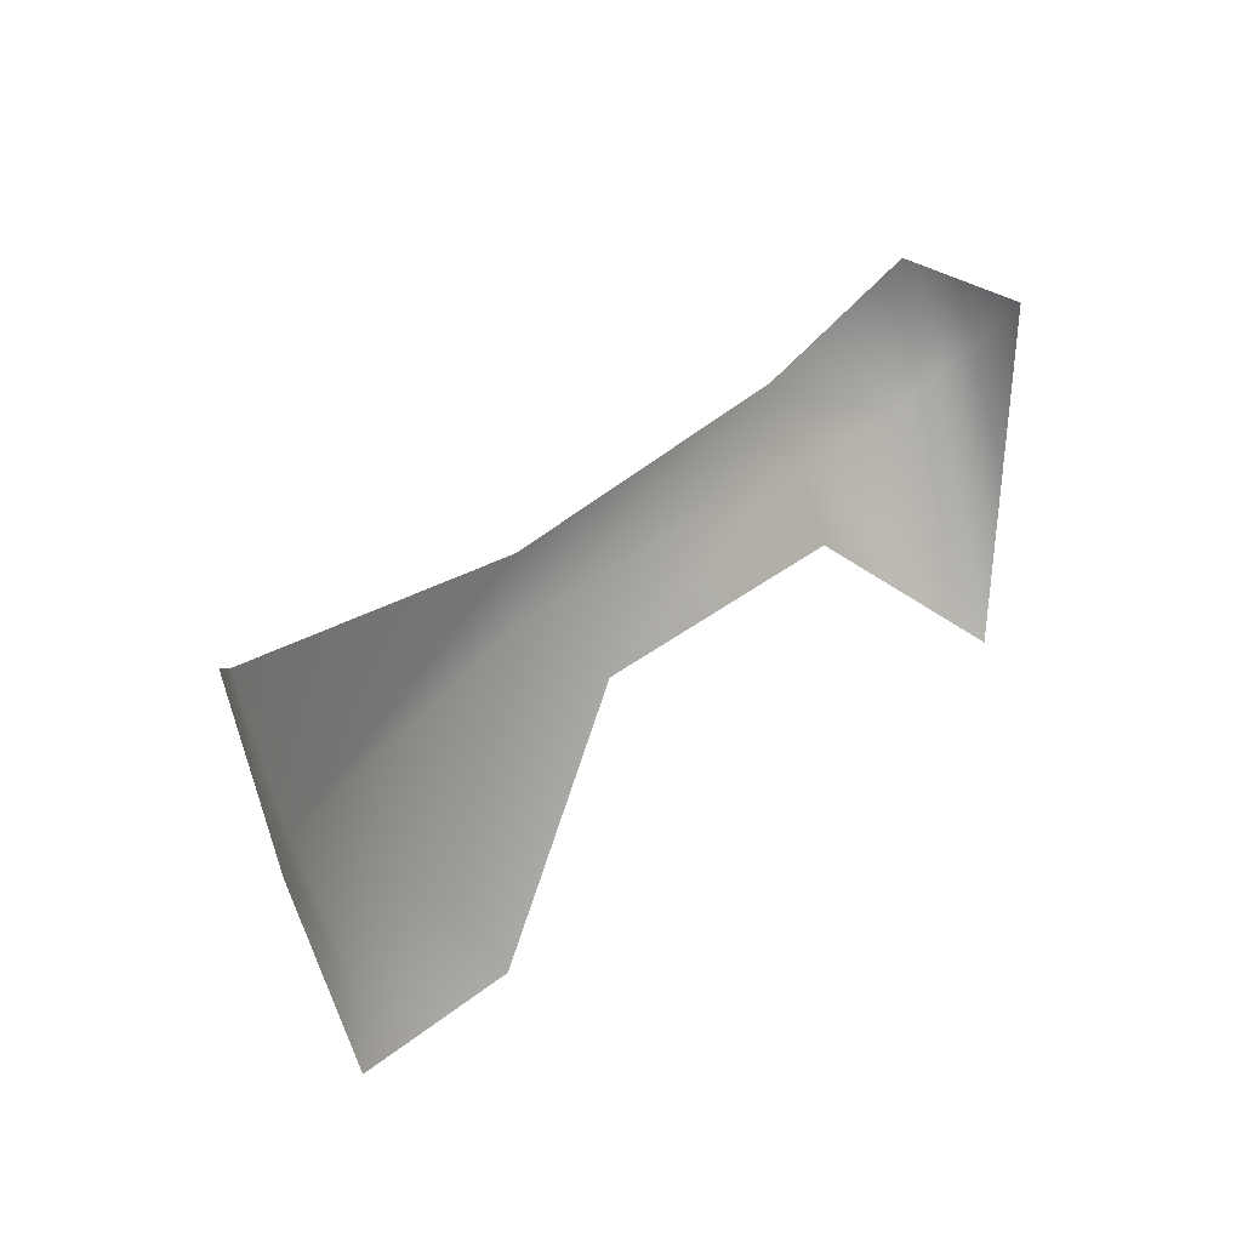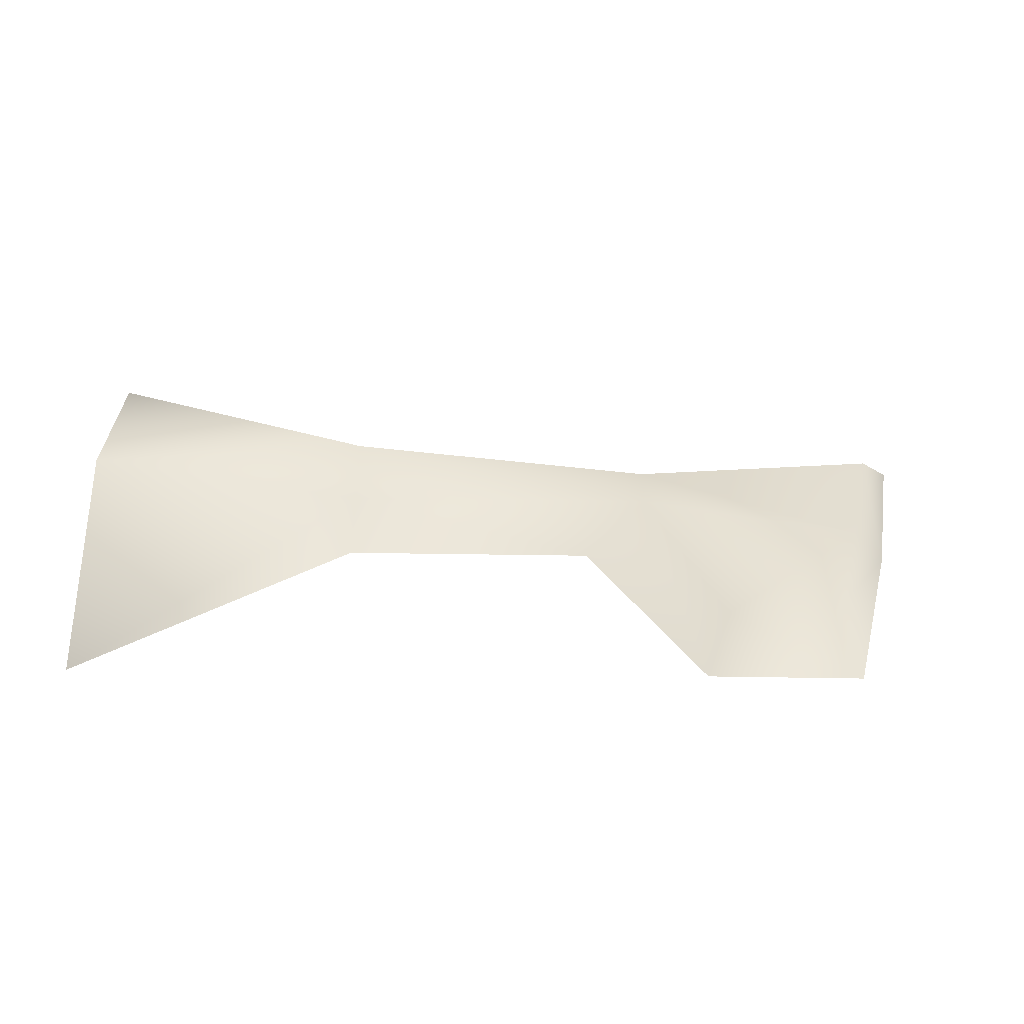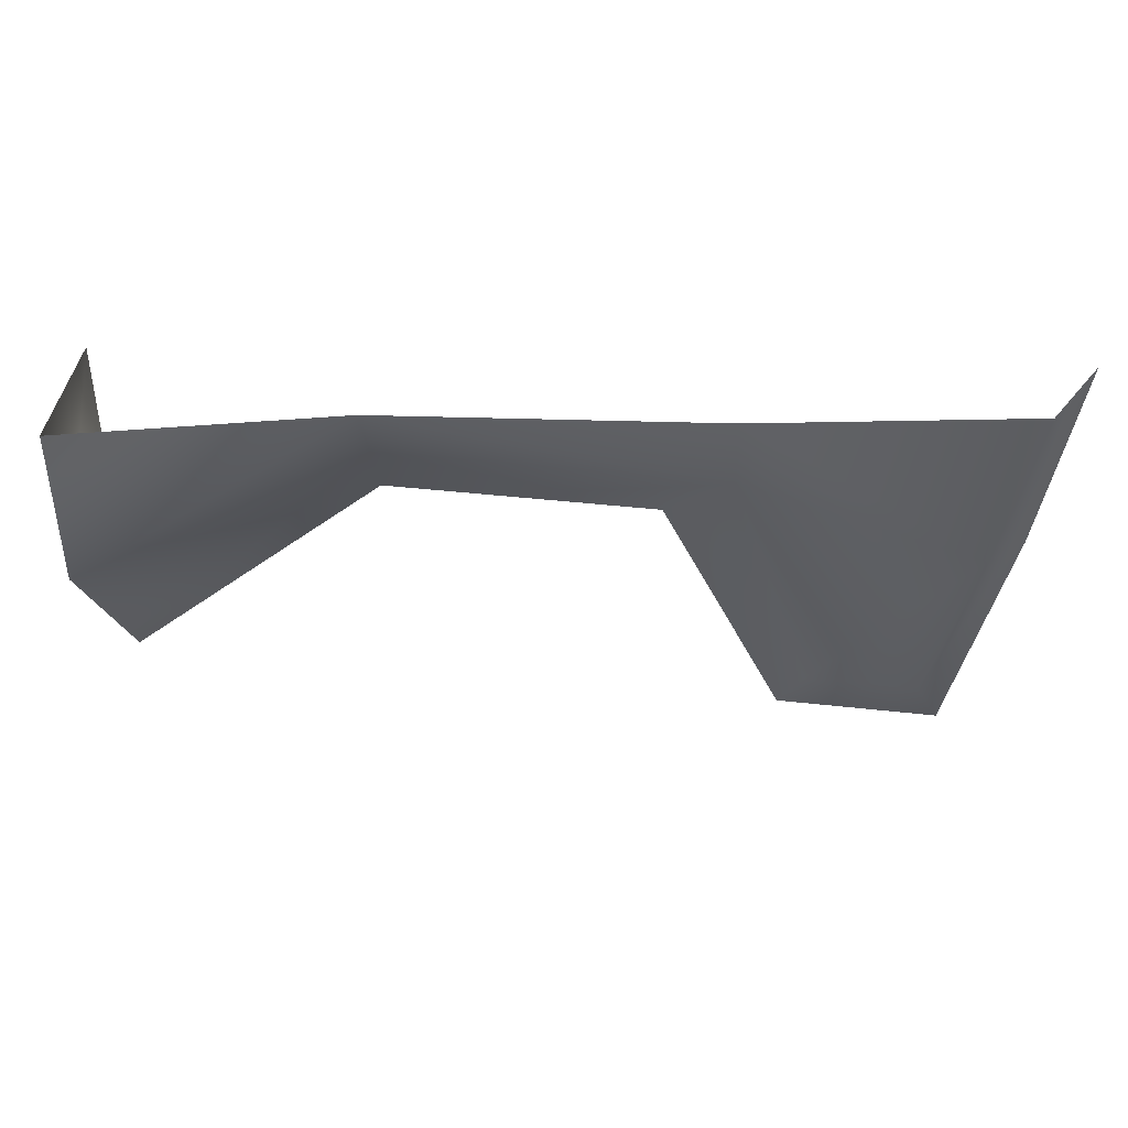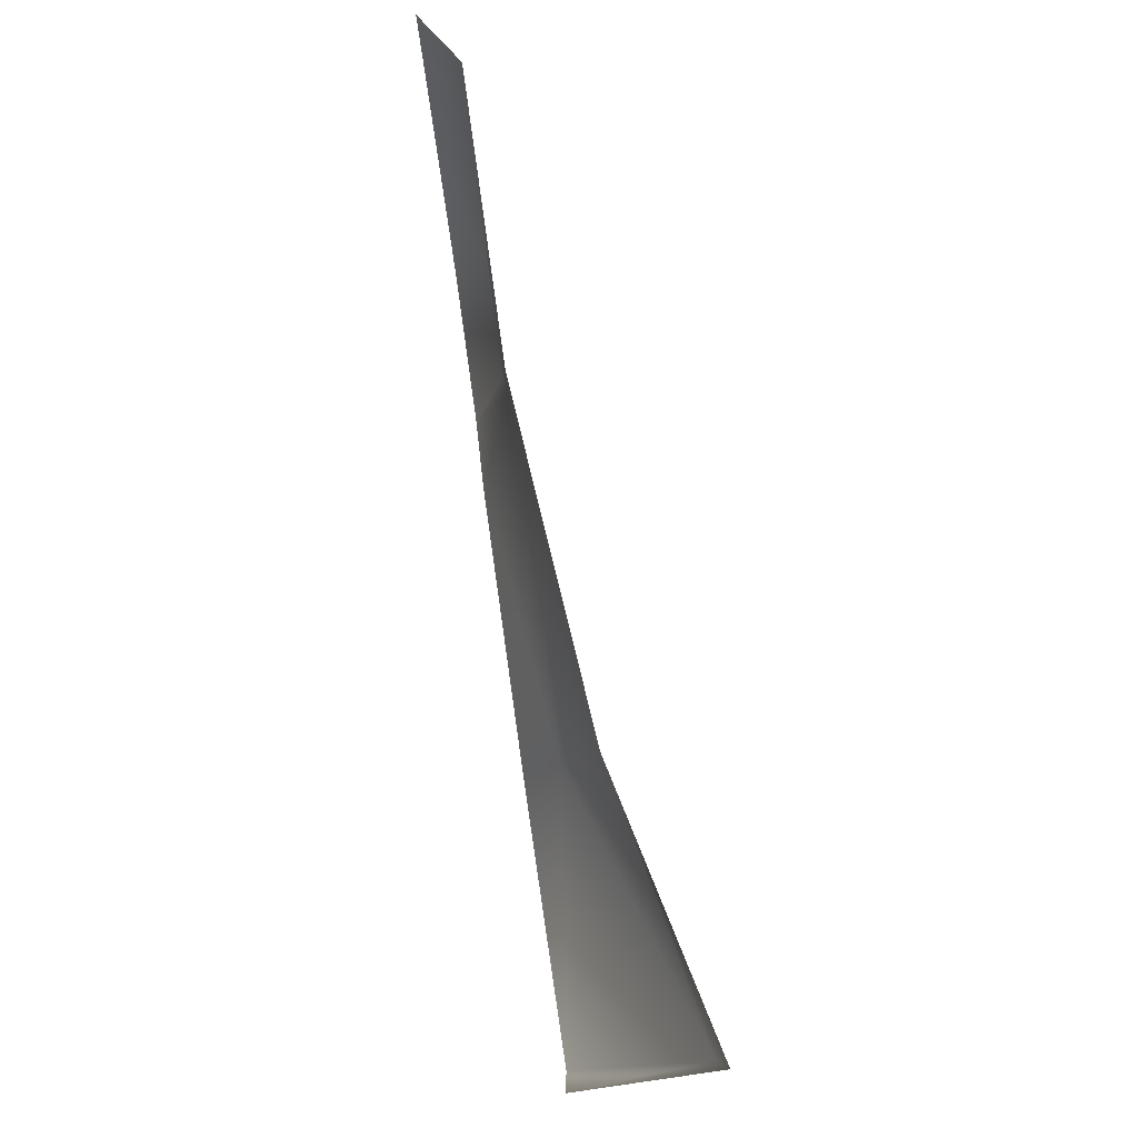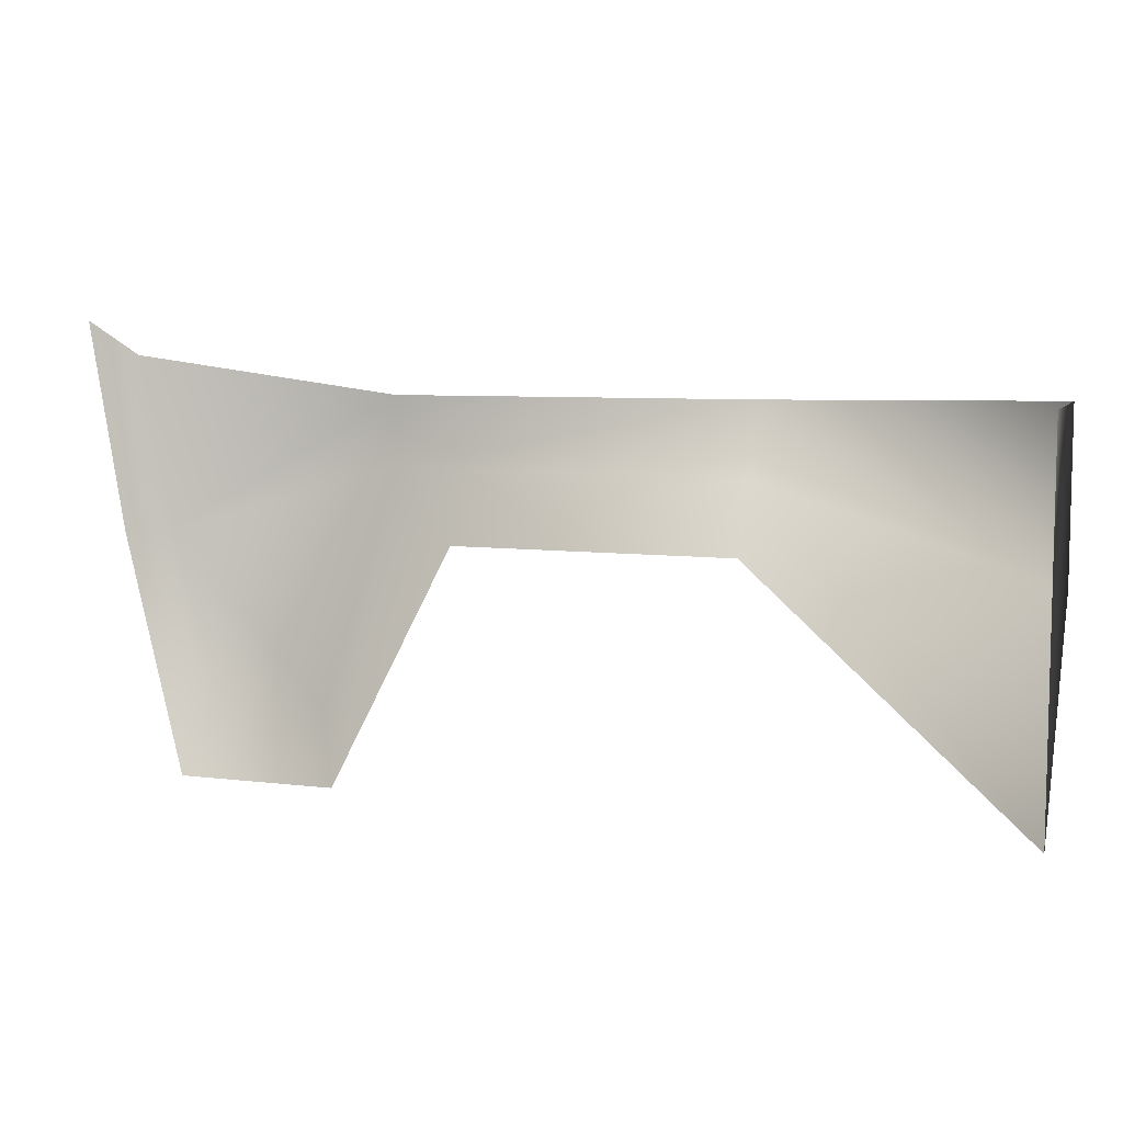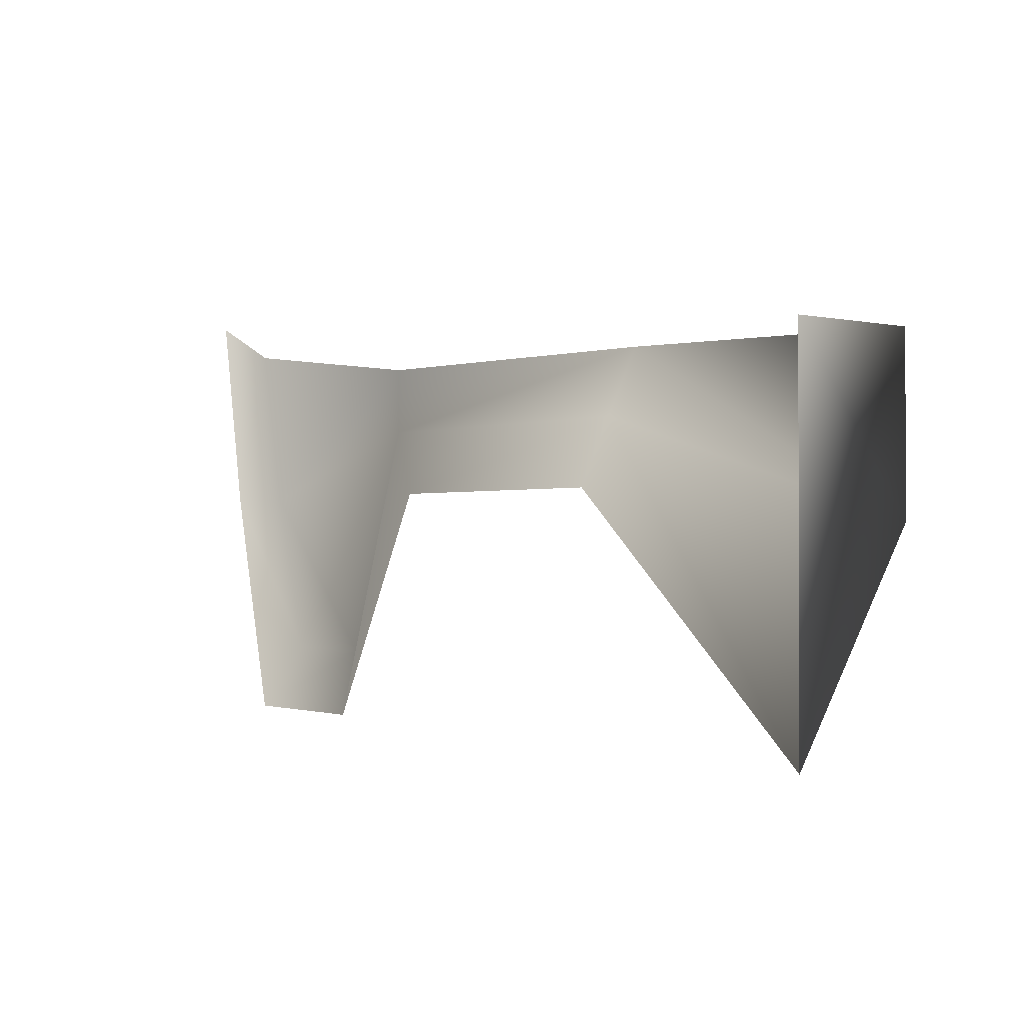
<metadata>
{"format":"obj","ext":"obj","renderer":"f3d","projection":"perspective","resolution":1024,"background":"white","views":[{"elev":34.5,"azim":-46.6,"up":"+Z"},{"elev":29.8,"azim":-178.6,"up":"+Y"},{"elev":41.3,"azim":-172.2,"up":"+Z"},{"elev":79.5,"azim":81.9,"up":"+Z"},{"elev":7.6,"azim":19.0,"up":"+Z"},{"elev":-1.1,"azim":51.0,"up":"+Z"}]}
</metadata>
<code>
g pb_Mesh1759760
v -27 0 2
v -26 0 -4
v -26 1 1
v -25 1 -4
v -8 0 -4
v 0 0 -11.14
v -8 1 -2
v 0 4 -5
v 0 0 -11.14
v 0 0 0
v 0 4 -5
v 0 4 0
v 0 4 0
v -8 2 0
v 0 4 -5
v -8 1 -2
v -8 0 -4
v -8 1 -2
v -16 0 -4
v -18 1 -2
v -8 2 0
v -18 1 -2
v -18 1 0
v -19.64 0 -11
v -20.38 1 -9
v -24.36 0 -11
v -23.62 1 -9
v -18 1 -2
v -18 1 0
v -25 1 -4
v -26 1 1
v -16 0 -4
v -18 1 -2
v -19.64 0 -11
v -20.38 1 -9
v -20.38 1 -9
v -23.62 1 -9
v -25 1 -4
v -26 0 -4
v -23.62 1 -9
v -24.36 0 -11
g pb_Mesh1759760_0
g pb_Mesh1759760_1
f 3 2 1
f 3 4 2
f 7 6 5
f 7 8 6
f 11 10 9
f 11 12 10
f 15 14 13
f 15 16 14
f 19 18 17
f 19 20 18
f 22 21 18
f 22 23 21
f 26 25 24
f 26 27 25
f 30 29 28
f 30 31 29
f 34 33 32
f 34 35 33
f 36 30 28
f 36 37 30
f 40 39 38
f 40 41 39

</code>
